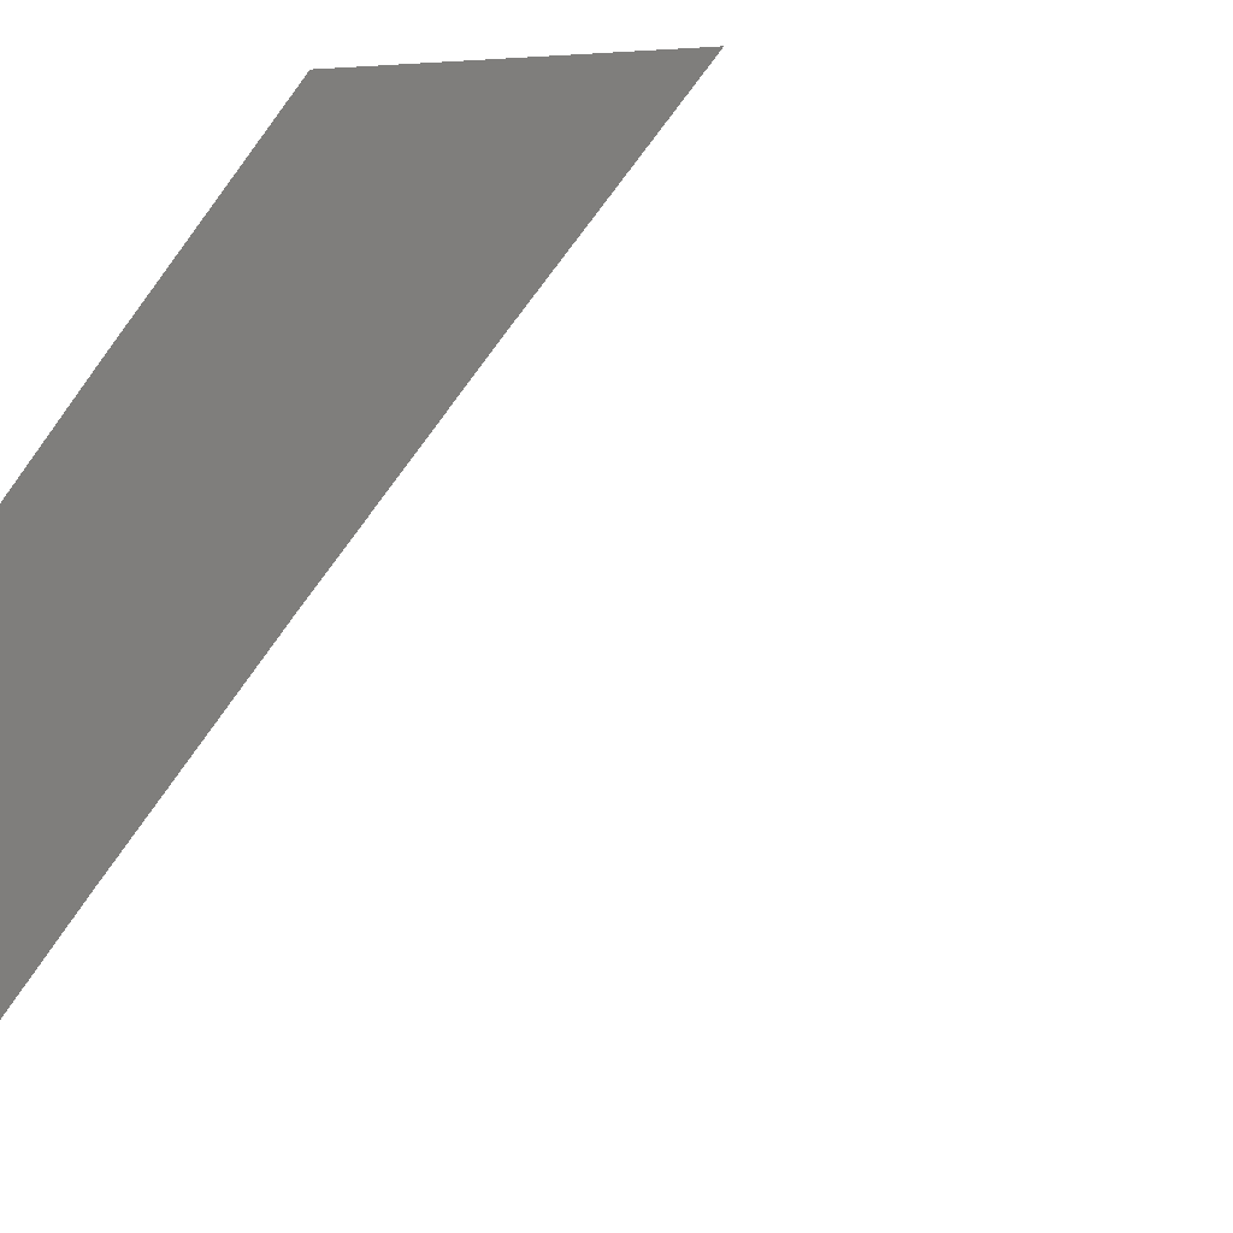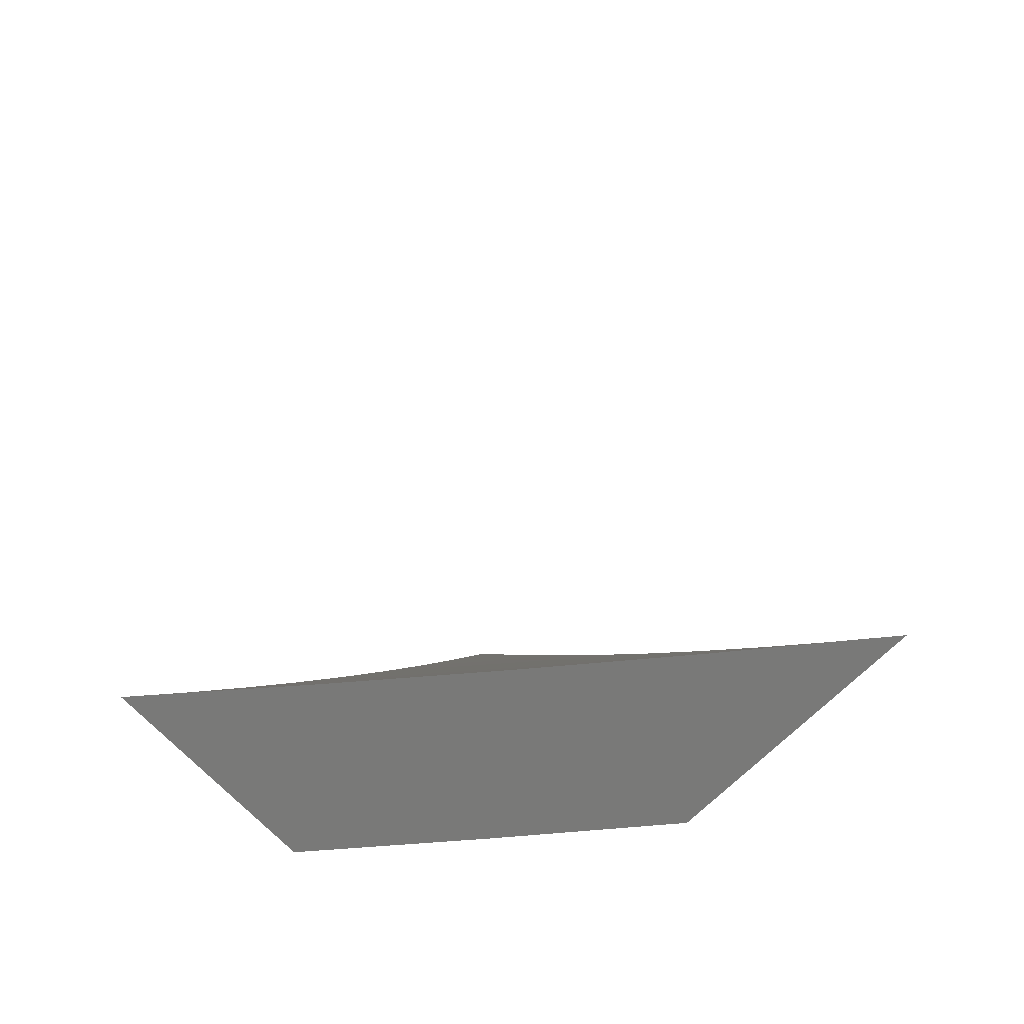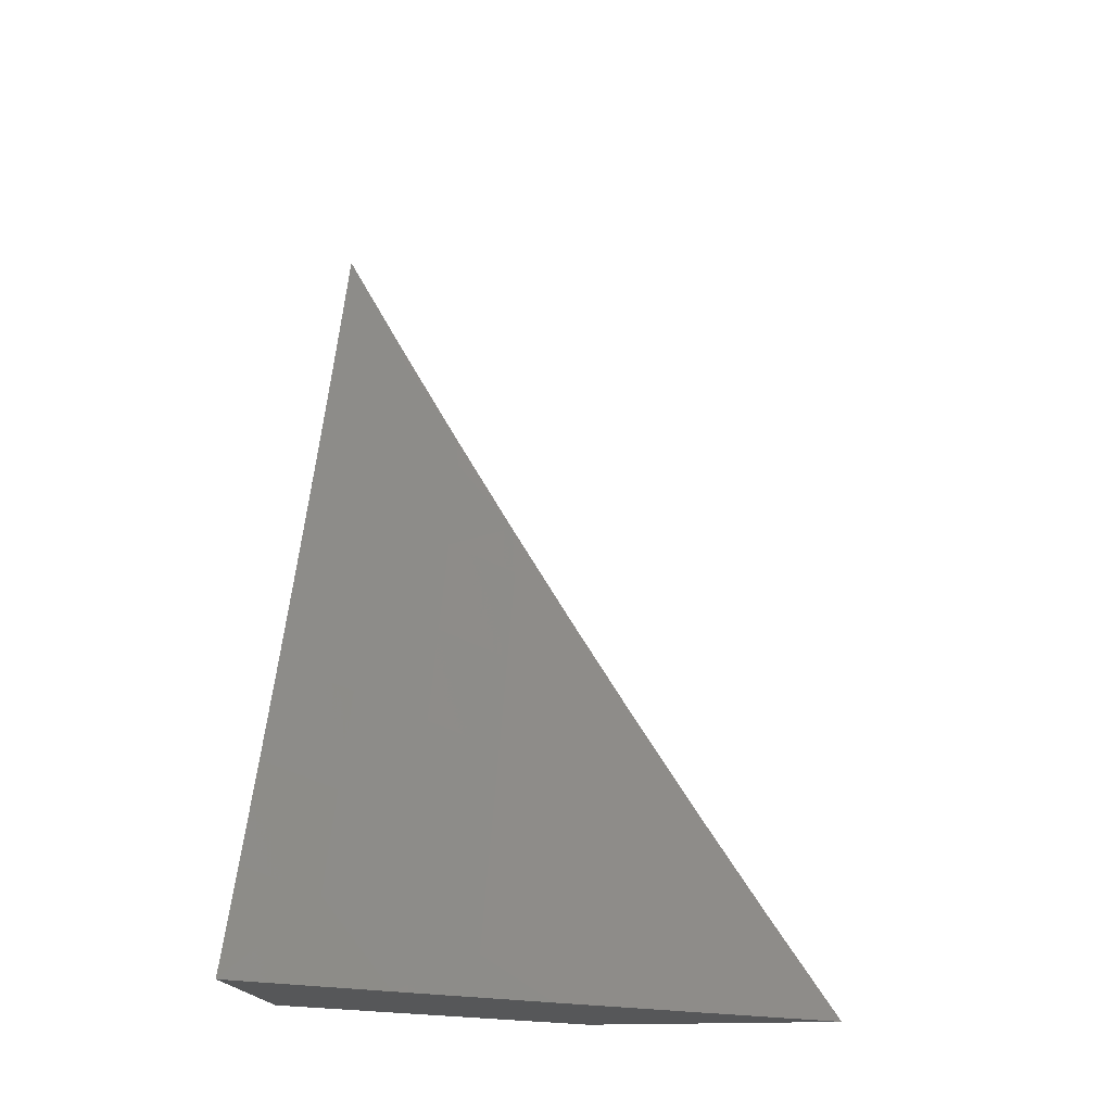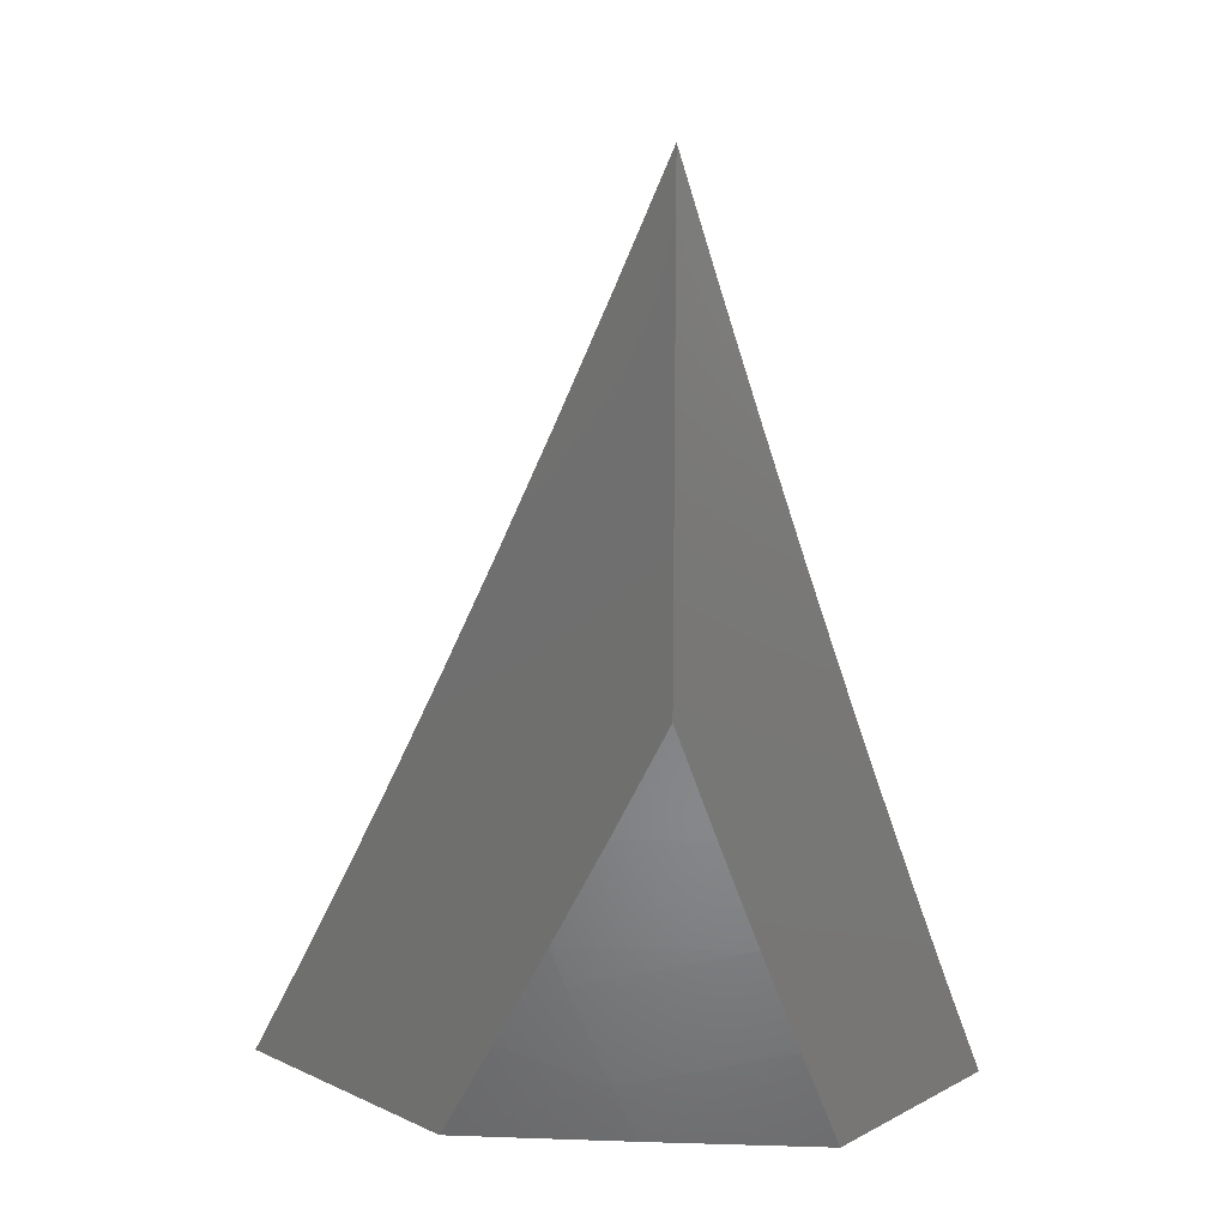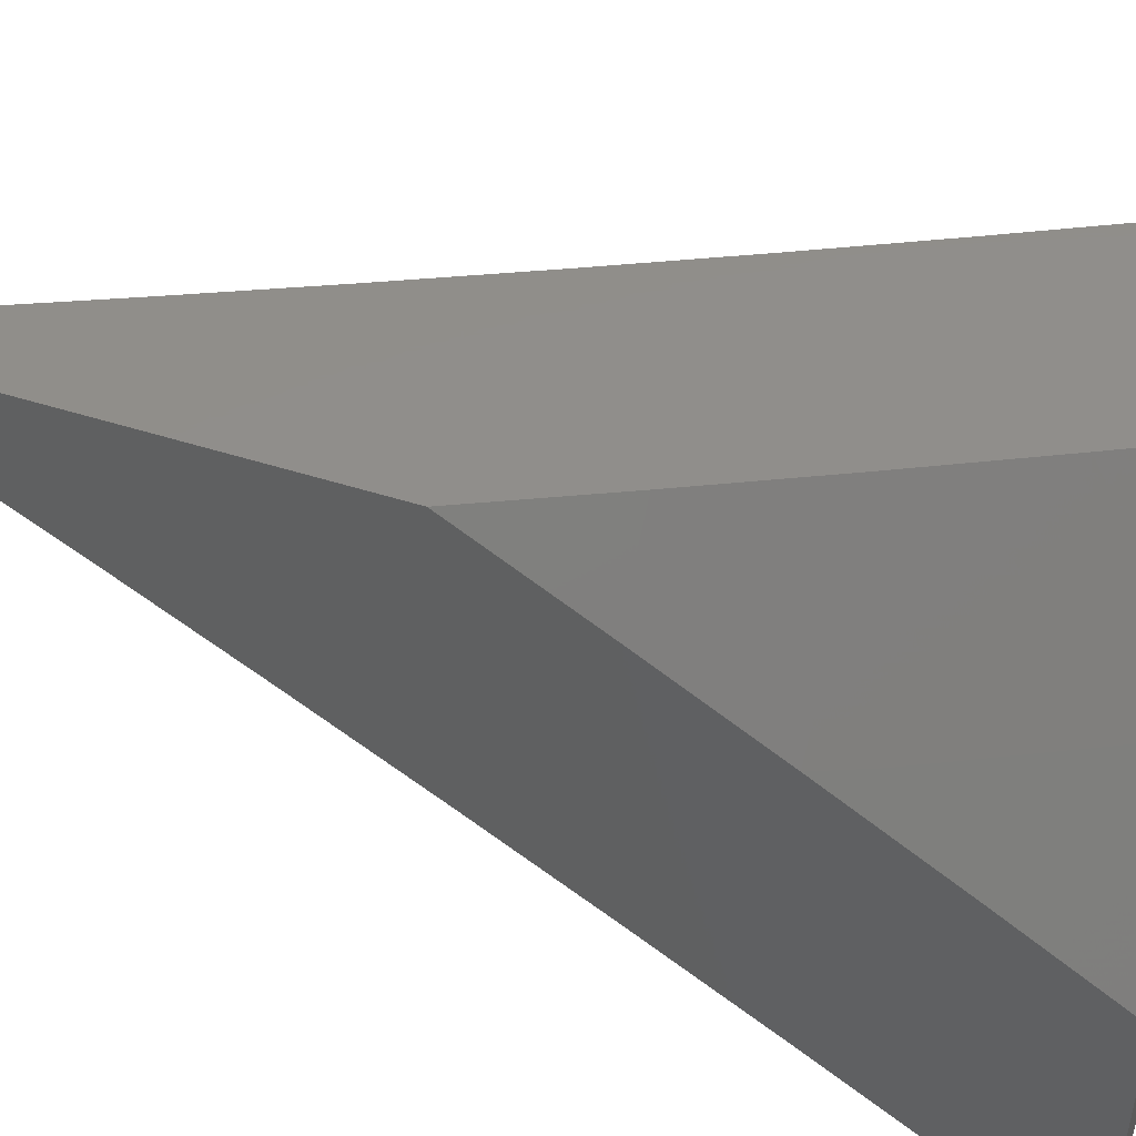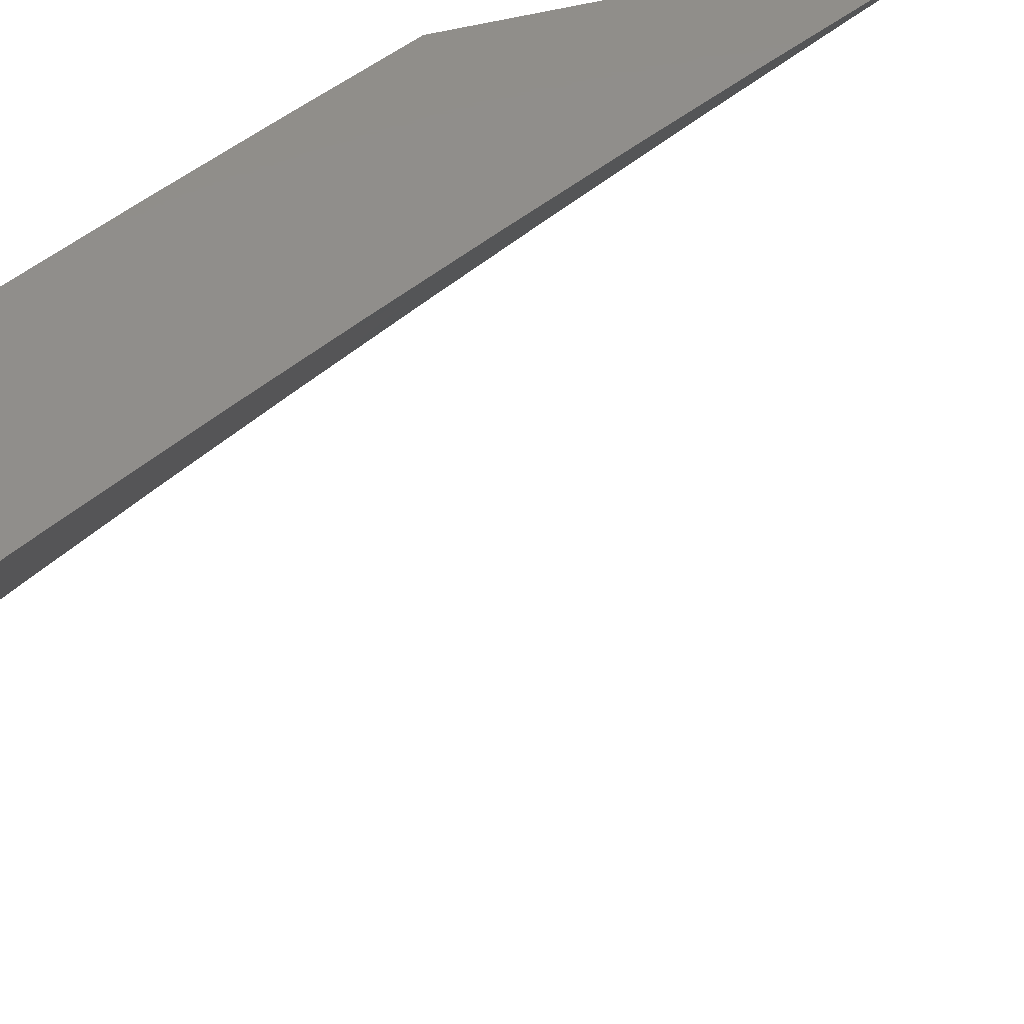
<metadata>
{"format":"stl","ext":"stl","renderer":"f3d","projection":"perspective","resolution":1024,"background":"white","views":[{"elev":0.4,"azim":20.6,"up":"+Z"},{"elev":-72.1,"azim":134.1,"up":"+Y"},{"elev":-17.7,"azim":96.8,"up":"+Y"},{"elev":14.5,"azim":-46.8,"up":"+Y"},{"elev":46.9,"azim":-69.8,"up":"+Z"},{"elev":47.4,"azim":72.8,"up":"+Z"}]}
</metadata>
<code>
# stl→obj: 59 verts, 114 faces
v -8 -3.471 7
v -7.969 -3.538 7
v -8 -3.539 6.962
v -7.996 -3.55 6.96
v -8 -3.606 6.924
v -7.965 -3.617 6.96
v -7.992 -3.629 6.92
v -7.96 -3.696 6.92
v -8 -3.673 6.885
v -7.986 -3.708 6.88
v -8 -3.739 6.845
v -7.953 -3.775 6.88
v -7.98 -3.787 6.84
v -7.946 -3.854 6.84
v -8 -3.805 6.804
v -7.972 -3.867 6.8
v -8 -3.87 6.763
v -7.998 -3.88 6.759
v -8 -3.935 6.721
v -7.964 -3.947 6.759
v -7.989 -3.959 6.719
v -7.935 -4 6.76
v -8 -4 6.678
v -7.938 -3.605 7
v -7.933 -3.683 6.96
v -7.906 -3.672 7
v -7.9 -3.75 6.96
v -7.873 -3.738 7
v -7.867 -3.816 6.96
v -7.84 -3.804 7
v -7.833 -3.883 6.96
v -7.806 -3.869 7
v -7.799 -3.948 6.96
v -7.772 -3.935 7
v -7.737 -4 7
v -7.804 -4 6.921
v -7.825 -3.961 6.92
v -7.859 -3.896 6.92
v -7.894 -3.829 6.92
v -7.927 -3.762 6.92
v -7.851 -3.975 6.88
v -7.87 -4 6.84
v -7.877 -3.988 6.84
v -7.938 -3.934 6.8
v -7.92 -3.842 6.88
v -7.886 -3.909 6.88
v -7.912 -3.921 6.84
v -7.864 -4 7
v -7.899 -3.934 7
v -7.933 -4 6.918
v -7.953 -3.961 6.918
v -8 -4 6.835
v -8 -3.934 6.877
v -7.988 -3.894 6.918
v -8 -3.868 6.919
v -7.933 -3.868 7
v -7.967 -3.801 7
v -8 -3.734 7
v -8 -3.801 6.96
f 1 2 3
f 3 2 4
f 3 4 5
f 5 4 6
f 5 6 7
f 7 6 8
f 7 8 9
f 9 8 10
f 9 10 11
f 11 10 12
f 11 12 13
f 13 12 14
f 13 14 15
f 15 14 16
f 15 16 17
f 17 16 18
f 17 18 19
f 19 18 20
f 19 20 21
f 21 20 22
f 21 22 23
f 4 2 6
f 6 2 24
f 6 24 25
f 25 24 26
f 25 26 27
f 27 26 28
f 27 28 29
f 29 28 30
f 29 30 31
f 31 30 32
f 31 32 33
f 33 32 34
f 33 34 35
f 35 36 33
f 33 36 37
f 33 37 31
f 31 37 38
f 31 38 29
f 29 38 39
f 29 39 27
f 27 39 40
f 27 40 25
f 25 40 8
f 25 8 6
f 37 36 41
f 41 36 42
f 41 42 43
f 43 42 22
f 43 22 44
f 44 22 20
f 44 20 16
f 16 20 18
f 23 19 21
f 15 11 13
f 9 5 7
f 12 10 8
f 12 8 40
f 12 40 45
f 45 40 39
f 45 39 46
f 46 39 38
f 46 38 41
f 41 38 37
f 12 45 14
f 14 45 47
f 14 47 44
f 44 47 43
f 47 45 46
f 44 16 14
f 43 47 46
f 43 46 41
f 48 49 50
f 50 49 51
f 50 51 52
f 52 51 53
f 53 51 54
f 53 54 55
f 55 54 56
f 55 56 57
f 49 56 51
f 51 56 54
f 58 59 57
f 57 59 55
f 23 22 52
f 52 22 50
f 50 22 42
f 50 42 36
f 35 48 36
f 36 48 50
f 35 34 48
f 48 34 32
f 48 32 49
f 49 32 30
f 49 30 56
f 56 30 28
f 56 28 57
f 57 28 26
f 57 26 58
f 58 26 24
f 58 24 2
f 2 1 58
f 1 3 58
f 58 3 5
f 58 5 9
f 58 9 59
f 59 9 11
f 59 11 55
f 55 11 15
f 55 15 53
f 53 15 17
f 53 17 52
f 52 17 19
f 52 19 23

</code>
